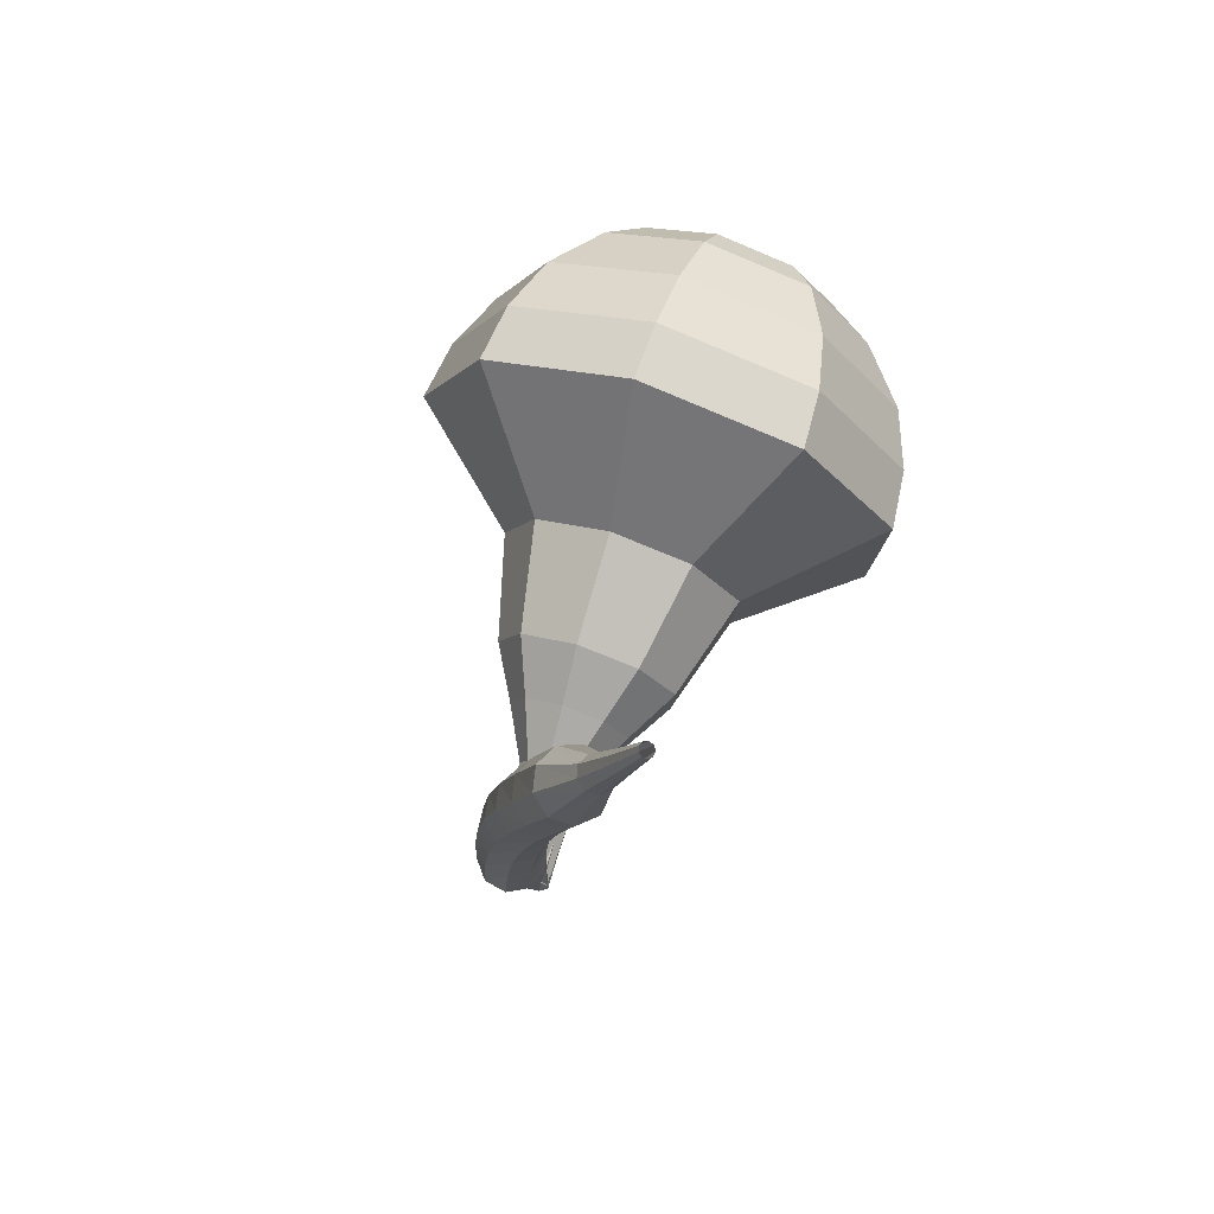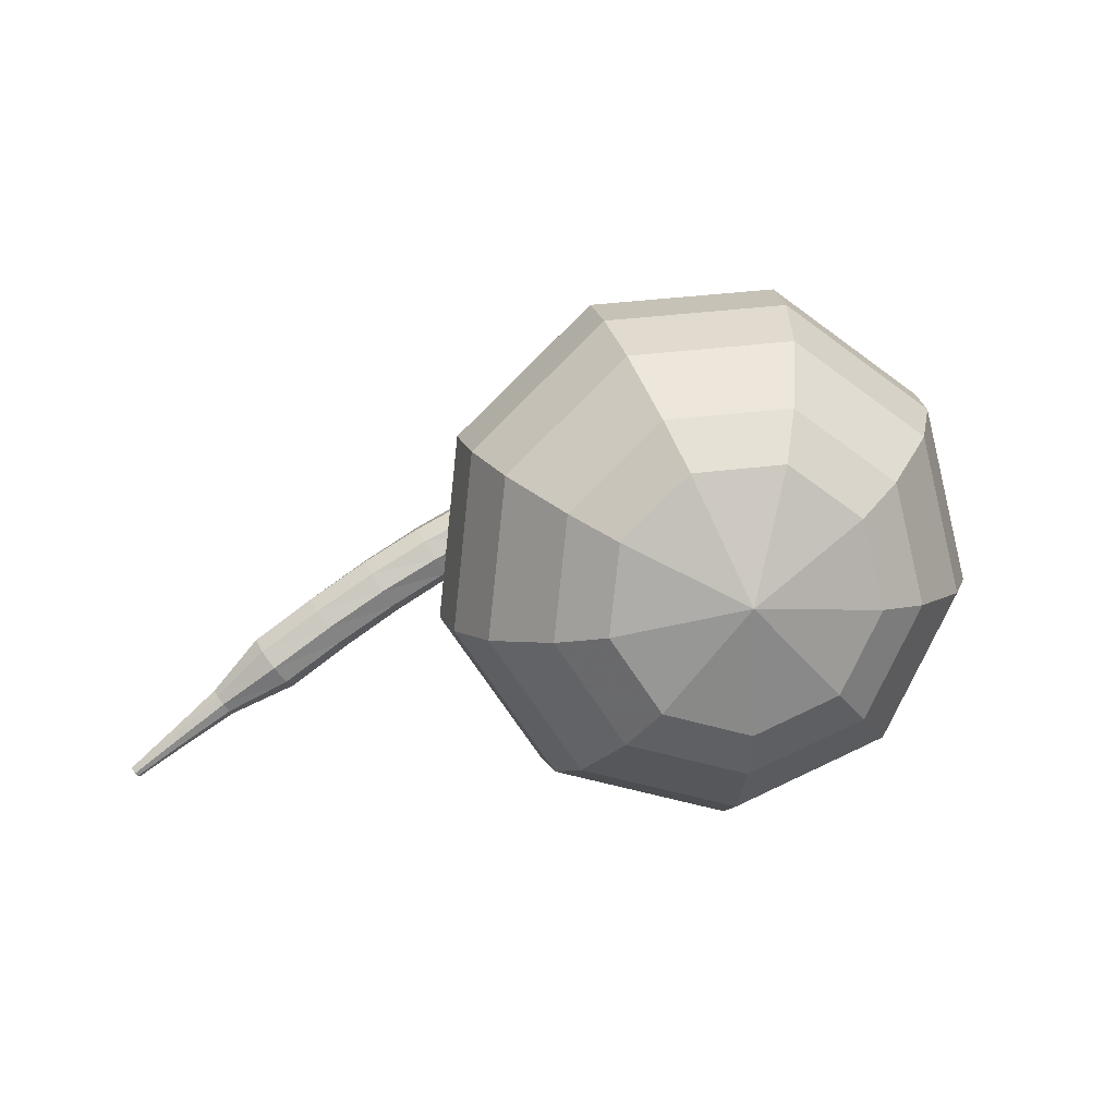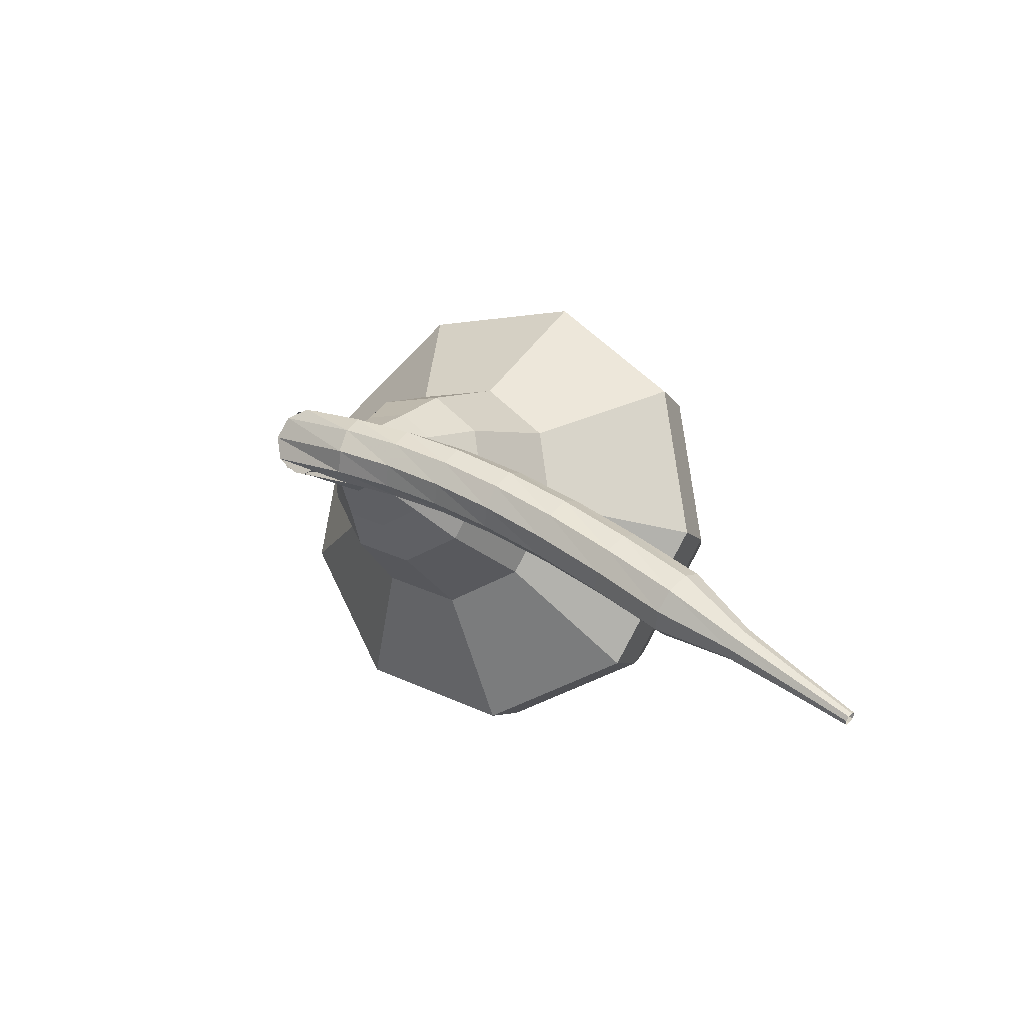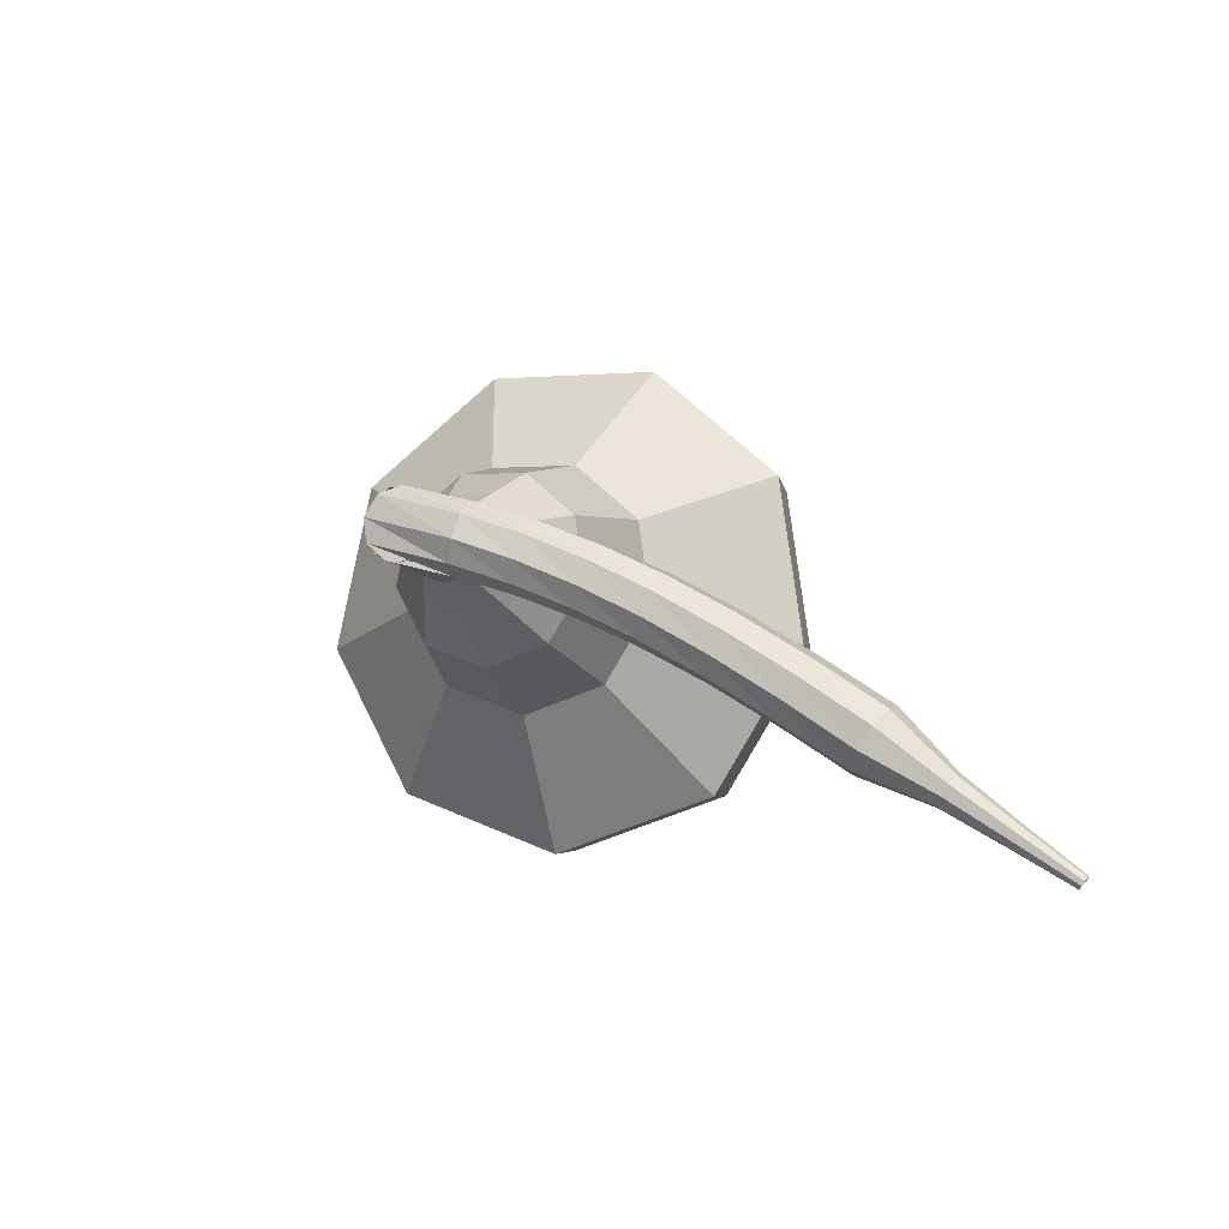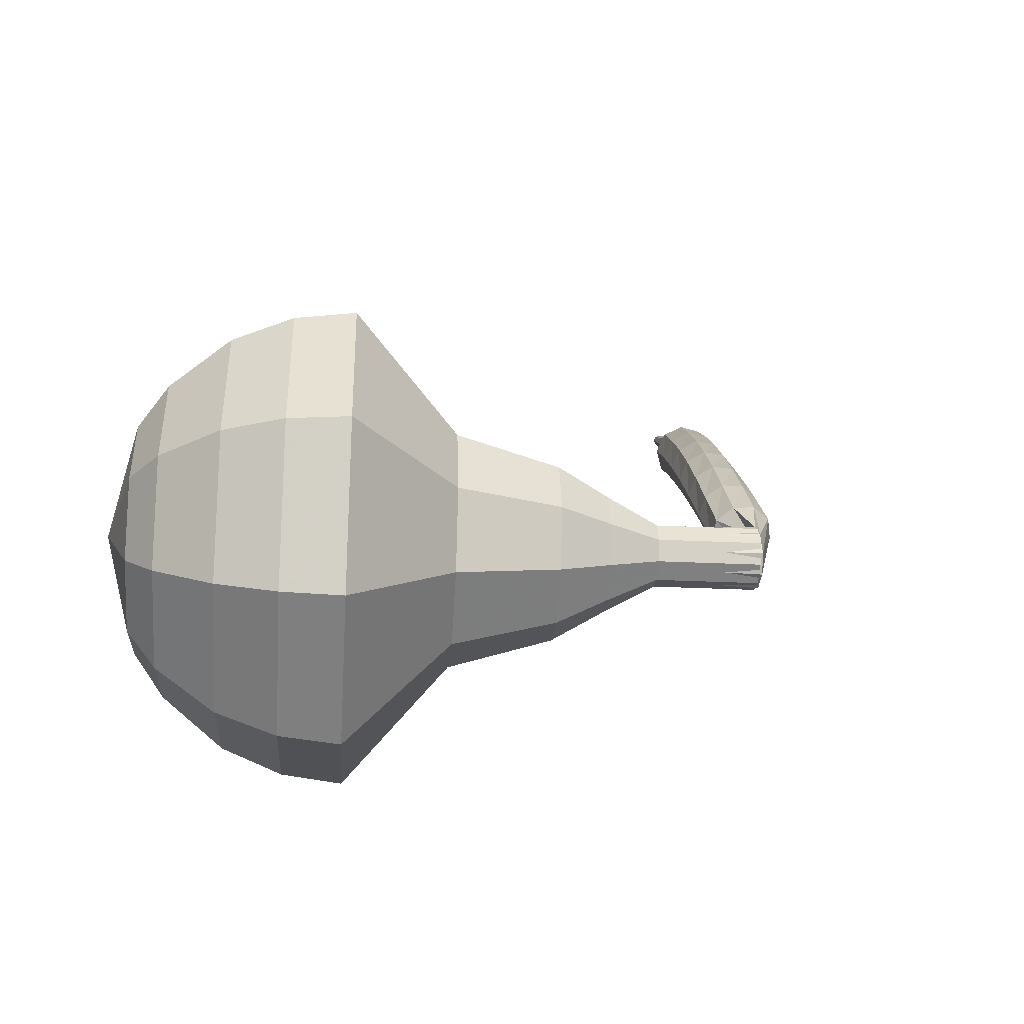
<metadata>
{"format":"obj","ext":"obj","renderer":"f3d","projection":"perspective","resolution":1024,"background":"white","views":[{"elev":31.6,"azim":-59.8,"up":"+Z"},{"elev":16.7,"azim":42.5,"up":"+Y"},{"elev":-14.7,"azim":-102.8,"up":"+Y"},{"elev":-13.6,"azim":-111.9,"up":"+Y"},{"elev":43.4,"azim":138.8,"up":"+Y"}]}
</metadata>
<code>
g tube1
v 182.8 165.5 144.6
v 184.7 166.8 142.1
v 185.5 169.8 140.8
v 184.8 173.1 141.3
v 183 175.1 143.3
v 180.8 174.9 145.9
v 179.4 172.6 147.9
v 179.3 169.3 148.3
v 180.6 166.4 147
v 182.8 165.5 144.6
v 183.4 166.9 145.2
v 184.8 167.8 143.4
v 185.4 170.1 142.4
v 184.9 172.5 142.8
v 183.5 173.9 144.2
v 181.9 173.8 146.1
v 180.9 172.1 147.6
v 180.8 169.6 147.9
v 181.8 167.6 147
v 183.4 166.9 145.2
v 183.8 170.5 145.8
v 183.8 170.5 145.8
v 183.8 170.5 145.8
v 183.8 170.5 145.8
v 183.8 170.5 145.8
v 183.8 170.5 145.8
v 183.8 170.5 145.8
v 183.8 170.5 145.8
v 183.8 170.5 145.8
v 183.8 170.5 145.8
v 168 170.1 132.8
v 168.4 169.9 132.3
v 168.7 169.3 132
v 168.7 168.6 132.1
v 168.4 168.2 132.5
v 168 168.1 133.1
v 167.7 168.5 133.5
v 167.5 169.2 133.6
v 167.7 169.8 133.3
v 168 170.1 132.8
v 166.8 169.5 134.2
v 166.4 169 133.8
v 166.5 168.4 133.6
v 166.9 167.8 133.7
v 167.5 167.7 134
v 168 167.9 134.4
v 168.1 168.5 134.7
v 167.9 169.2 134.8
v 167.3 169.5 134.6
v 166.8 169.5 134.2
v 165.8 168.9 135.6
v 165.6 168.4 135.2
v 165.7 167.8 134.9
v 166.1 167.3 135
v 166.7 167.1 135.4
v 167.2 167.4 135.8
v 167.2 168 136.1
v 166.9 168.6 136.2
v 166.4 169 136
v 165.8 168.9 135.6
v 164.9 168.1 136.9
v 164.6 167.7 136.5
v 164.8 167 136.3
v 165.3 166.6 136.3
v 165.9 166.5 136.7
v 166.3 166.8 137.1
v 166.3 167.4 137.5
v 165.9 168 137.6
v 165.4 168.3 137.3
v 164.9 168.1 136.9
v 163.8 167.2 138.3
v 163.7 166.8 137.8
v 163.9 166.2 137.6
v 164.4 165.7 137.7
v 165 165.7 138
v 165.3 166 138.5
v 165.3 166.6 138.9
v 164.9 167.1 139
v 164.3 167.4 138.7
v 163.8 167.2 138.3
v 162.8 166.2 139.6
v 162.6 165.7 139.2
v 162.9 165.1 138.9
v 163.5 164.7 139
v 164 164.7 139.4
v 164.3 165 139.9
v 164.3 165.6 140.3
v 163.8 166.1 140.4
v 163.2 166.3 140.1
v 162.8 166.2 139.6
v 161.7 165 141.1
v 161.6 164.5 140.6
v 161.9 163.9 140.3
v 162.4 163.5 140.4
v 163 163.5 140.8
v 163.3 163.8 141.3
v 163.2 164.4 141.7
v 162.7 164.9 141.8
v 162.1 165.1 141.6
v 161.7 165 141.1
v 160.5 163.6 142.5
v 160.4 163.2 142
v 160.8 162.6 141.8
v 161.3 162.2 141.9
v 161.9 162.2 142.3
v 162.2 162.6 142.8
v 162 163.1 143.2
v 161.6 163.6 143.3
v 161 163.8 143
v 160.5 163.6 142.5
v 159.9 162 143.9
v 159.8 161.8 143.7
v 160 161.5 143.5
v 160.3 161.3 143.6
v 160.6 161.3 143.8
v 160.7 161.5 144
v 160.6 161.8 144.2
v 160.4 162 144.3
v 160.1 162.1 144.1
v 159.9 162 143.9
v 159.1 160.8 145.2
v 159.1 160.6 145
v 159.2 160.4 144.9
v 159.4 160.3 145
v 159.6 160.3 145.1
v 159.7 160.4 145.3
v 159.6 160.6 145.4
v 159.5 160.8 145.4
v 159.3 160.8 145.3
v 159.1 160.8 145.2
v 158.4 159.6 146.4
v 158.4 159.5 146.3
v 158.5 159.4 146.2
v 158.6 159.3 146.3
v 158.7 159.3 146.3
v 158.7 159.4 146.4
v 158.7 159.5 146.5
v 158.6 159.6 146.5
v 158.5 159.6 146.5
v 158.4 159.6 146.4
f 1 2 12
f 12 11 1
f 2 3 13
f 13 12 2
f 3 4 14
f 14 13 3
f 4 5 15
f 15 14 4
f 5 6 16
f 16 15 5
f 6 7 17
f 17 16 6
f 7 8 18
f 18 17 7
f 8 9 19
f 19 18 8
f 9 10 20
f 20 19 9
f 11 12 22
f 22 21 11
f 12 13 23
f 23 22 12
f 13 14 24
f 24 23 13
f 14 15 25
f 25 24 14
f 15 16 26
f 26 25 15
f 16 17 27
f 27 26 16
f 17 18 28
f 28 27 17
f 18 19 29
f 29 28 18
f 19 20 30
f 30 29 19
f 21 22 32
f 32 31 21
f 22 23 33
f 33 32 22
f 23 24 34
f 34 33 23
f 24 25 35
f 35 34 24
f 25 26 36
f 36 35 25
f 26 27 37
f 37 36 26
f 27 28 38
f 38 37 27
f 28 29 39
f 39 38 28
f 29 30 40
f 40 39 29
f 31 32 42
f 42 41 31
f 32 33 43
f 43 42 32
f 33 34 44
f 44 43 33
f 34 35 45
f 45 44 34
f 35 36 46
f 46 45 35
f 36 37 47
f 47 46 36
f 37 38 48
f 48 47 37
f 38 39 49
f 49 48 38
f 39 40 50
f 50 49 39
f 41 42 52
f 52 51 41
f 42 43 53
f 53 52 42
f 43 44 54
f 54 53 43
f 44 45 55
f 55 54 44
f 45 46 56
f 56 55 45
f 46 47 57
f 57 56 46
f 47 48 58
f 58 57 47
f 48 49 59
f 59 58 48
f 49 50 60
f 60 59 49
f 51 52 62
f 62 61 51
f 52 53 63
f 63 62 52
f 53 54 64
f 64 63 53
f 54 55 65
f 65 64 54
f 55 56 66
f 66 65 55
f 56 57 67
f 67 66 56
f 57 58 68
f 68 67 57
f 58 59 69
f 69 68 58
f 59 60 70
f 70 69 59
f 61 62 72
f 72 71 61
f 62 63 73
f 73 72 62
f 63 64 74
f 74 73 63
f 64 65 75
f 75 74 64
f 65 66 76
f 76 75 65
f 66 67 77
f 77 76 66
f 67 68 78
f 78 77 67
f 68 69 79
f 79 78 68
f 69 70 80
f 80 79 69
f 71 72 82
f 82 81 71
f 72 73 83
f 83 82 72
f 73 74 84
f 84 83 73
f 74 75 85
f 85 84 74
f 75 76 86
f 86 85 75
f 76 77 87
f 87 86 76
f 77 78 88
f 88 87 77
f 78 79 89
f 89 88 78
f 79 80 90
f 90 89 79
f 81 82 92
f 92 91 81
f 82 83 93
f 93 92 82
f 83 84 94
f 94 93 83
f 84 85 95
f 95 94 84
f 85 86 96
f 96 95 85
f 86 87 97
f 97 96 86
f 87 88 98
f 98 97 87
f 88 89 99
f 99 98 88
f 89 90 100
f 100 99 89
f 91 92 102
f 102 101 91
f 92 93 103
f 103 102 92
f 93 94 104
f 104 103 93
f 94 95 105
f 105 104 94
f 95 96 106
f 106 105 95
f 96 97 107
f 107 106 96
f 97 98 108
f 108 107 97
f 98 99 109
f 109 108 98
f 99 100 110
f 110 109 99
f 101 102 112
f 112 111 101
f 102 103 113
f 113 112 102
f 103 104 114
f 114 113 103
f 104 105 115
f 115 114 104
f 105 106 116
f 116 115 105
f 106 107 117
f 117 116 106
f 107 108 118
f 118 117 107
f 108 109 119
f 119 118 108
f 109 110 120
f 120 119 109
f 111 112 122
f 122 121 111
f 112 113 123
f 123 122 112
f 113 114 124
f 124 123 113
f 114 115 125
f 125 124 114
f 115 116 126
f 126 125 115
f 116 117 127
f 127 126 116
f 117 118 128
f 128 127 117
f 118 119 129
f 129 128 118
f 119 120 130
f 130 129 119
f 121 122 132
f 132 131 121
f 122 123 133
f 133 132 122
f 123 124 134
f 134 133 123
f 124 125 135
f 135 134 124
f 125 126 136
f 136 135 125
f 126 127 137
f 137 136 126
f 127 128 138
f 138 137 127
f 128 129 139
f 139 138 128
f 129 130 140
f 140 139 129
v 168.2 168.1 132.8
v 168.6 168.3 132.3
v 168.8 169 132
v 168.6 169.6 132.1
v 168.3 170 132.5
v 167.8 170 133.1
v 167.5 169.5 133.5
v 167.5 168.8 133.6
v 167.8 168.3 133.3
v 168.2 168.1 132.8
v 169.5 168.2 133.8
v 169.8 168.5 133.3
v 170 169.1 133.1
v 169.9 169.7 133.2
v 169.5 170.1 133.6
v 169.1 170.1 134.1
v 168.8 169.6 134.5
v 168.7 169 134.6
v 169 168.4 134.3
v 169.5 168.2 133.8
v 170.7 168.3 134.8
v 171.1 168.6 134.3
v 171.2 169.2 134.1
v 171.1 169.9 134.2
v 170.7 170.3 134.6
v 170.3 170.2 135.1
v 170 169.8 135.5
v 170 169.1 135.6
v 170.3 168.5 135.3
v 170.7 168.3 134.8
v 172 167.6 135.9
v 172.7 168.1 134.9
v 173 169.2 134.4
v 172.8 170.5 134.6
v 172.1 171.2 135.4
v 171.3 171.1 136.4
v 170.7 170.3 137.1
v 170.7 169 137.3
v 171.2 167.9 136.8
v 172 167.6 135.9
v 173.3 166.7 136.9
v 174.4 167.5 135.5
v 174.9 169.2 134.8
v 174.5 171.1 135
v 173.4 172.2 136.2
v 172.2 172.1 137.6
v 171.4 170.8 138.8
v 171.3 168.9 139
v 172.1 167.3 138.3
v 173.3 166.7 136.9
v 175.9 166 138.9
v 177.3 167.1 137.1
v 177.9 169.3 136.1
v 177.4 171.8 136.4
v 176 173.4 138
v 174.4 173.2 139.9
v 173.3 171.4 141.5
v 173.2 168.9 141.8
v 174.3 166.8 140.8
v 175.9 166 138.9
v 178.7 162.5 141
v 181.6 164.6 137.3
v 182.8 169.1 135.3
v 181.8 174.1 136
v 179 177.2 139
v 175.7 176.9 143
v 173.5 173.3 146
v 173.4 168.3 146.7
v 175.5 164 144.7
v 178.7 162.5 141
v 180.1 162.9 142.2
v 182.9 164.9 138.6
v 184.1 169.3 136.7
v 183.1 174.1 137.3
v 180.4 177.1 140.3
v 177.2 176.8 144.1
v 175.1 173.4 147
v 175 168.5 147.7
v 177 164.3 145.8
v 180.1 162.9 142.2
v 181.5 163.8 143.4
v 184 165.6 140.2
v 185 169.5 138.5
v 184.1 173.8 139.1
v 181.7 176.5 141.7
v 178.9 176.2 145.1
v 177 173.2 147.7
v 176.9 168.8 148.3
v 178.7 165.1 146.6
v 181.5 163.8 143.4
v 182.8 165.5 144.6
v 184.7 166.8 142.1
v 185.5 169.8 140.8
v 184.8 173.1 141.3
v 183 175.1 143.3
v 180.8 174.9 145.9
v 179.4 172.6 147.9
v 179.3 169.3 148.3
v 180.6 166.4 147
v 182.8 165.5 144.6
v 183.4 166.9 145.2
v 184.8 167.8 143.4
v 185.4 170.1 142.4
v 184.9 172.5 142.8
v 183.5 173.9 144.2
v 181.9 173.8 146.1
v 180.9 172.1 147.6
v 180.8 169.6 147.9
v 181.8 167.6 147
v 183.4 166.9 145.2
v 183.8 170.5 145.8
v 183.8 170.5 145.8
v 183.8 170.5 145.8
v 183.8 170.5 145.8
v 183.8 170.5 145.8
v 183.8 170.5 145.8
v 183.8 170.5 145.8
v 183.8 170.5 145.8
v 183.8 170.5 145.8
v 183.8 170.5 145.8
f 141 142 152
f 152 151 141
f 142 143 153
f 153 152 142
f 143 144 154
f 154 153 143
f 144 145 155
f 155 154 144
f 145 146 156
f 156 155 145
f 146 147 157
f 157 156 146
f 147 148 158
f 158 157 147
f 148 149 159
f 159 158 148
f 149 150 160
f 160 159 149
f 151 152 162
f 162 161 151
f 152 153 163
f 163 162 152
f 153 154 164
f 164 163 153
f 154 155 165
f 165 164 154
f 155 156 166
f 166 165 155
f 156 157 167
f 167 166 156
f 157 158 168
f 168 167 157
f 158 159 169
f 169 168 158
f 159 160 170
f 170 169 159
f 161 162 172
f 172 171 161
f 162 163 173
f 173 172 162
f 163 164 174
f 174 173 163
f 164 165 175
f 175 174 164
f 165 166 176
f 176 175 165
f 166 167 177
f 177 176 166
f 167 168 178
f 178 177 167
f 168 169 179
f 179 178 168
f 169 170 180
f 180 179 169
f 171 172 182
f 182 181 171
f 172 173 183
f 183 182 172
f 173 174 184
f 184 183 173
f 174 175 185
f 185 184 174
f 175 176 186
f 186 185 175
f 176 177 187
f 187 186 176
f 177 178 188
f 188 187 177
f 178 179 189
f 189 188 178
f 179 180 190
f 190 189 179
f 181 182 192
f 192 191 181
f 182 183 193
f 193 192 182
f 183 184 194
f 194 193 183
f 184 185 195
f 195 194 184
f 185 186 196
f 196 195 185
f 186 187 197
f 197 196 186
f 187 188 198
f 198 197 187
f 188 189 199
f 199 198 188
f 189 190 200
f 200 199 189
f 191 192 202
f 202 201 191
f 192 193 203
f 203 202 192
f 193 194 204
f 204 203 193
f 194 195 205
f 205 204 194
f 195 196 206
f 206 205 195
f 196 197 207
f 207 206 196
f 197 198 208
f 208 207 197
f 198 199 209
f 209 208 198
f 199 200 210
f 210 209 199
f 201 202 212
f 212 211 201
f 202 203 213
f 213 212 202
f 203 204 214
f 214 213 203
f 204 205 215
f 215 214 204
f 205 206 216
f 216 215 205
f 206 207 217
f 217 216 206
f 207 208 218
f 218 217 207
f 208 209 219
f 219 218 208
f 209 210 220
f 220 219 209
f 211 212 222
f 222 221 211
f 212 213 223
f 223 222 212
f 213 214 224
f 224 223 213
f 214 215 225
f 225 224 214
f 215 216 226
f 226 225 215
f 216 217 227
f 227 226 216
f 217 218 228
f 228 227 217
f 218 219 229
f 229 228 218
f 219 220 230
f 230 229 219
f 221 222 232
f 232 231 221
f 222 223 233
f 233 232 222
f 223 224 234
f 234 233 223
f 224 225 235
f 235 234 224
f 225 226 236
f 236 235 225
f 226 227 237
f 237 236 226
f 227 228 238
f 238 237 227
f 228 229 239
f 239 238 228
f 229 230 240
f 240 239 229
f 231 232 242
f 242 241 231
f 232 233 243
f 243 242 232
f 233 234 244
f 244 243 233
f 234 235 245
f 245 244 234
f 235 236 246
f 246 245 235
f 236 237 247
f 247 246 236
f 237 238 248
f 248 247 237
f 238 239 249
f 249 248 238
f 239 240 250
f 250 249 239
f 241 242 252
f 252 251 241
f 242 243 253
f 253 252 242
f 243 244 254
f 254 253 243
f 244 245 255
f 255 254 244
f 245 246 256
f 256 255 245
f 246 247 257
f 257 256 246
f 247 248 258
f 258 257 247
f 248 249 259
f 259 258 248
f 249 250 260
f 260 259 249
g

</code>
